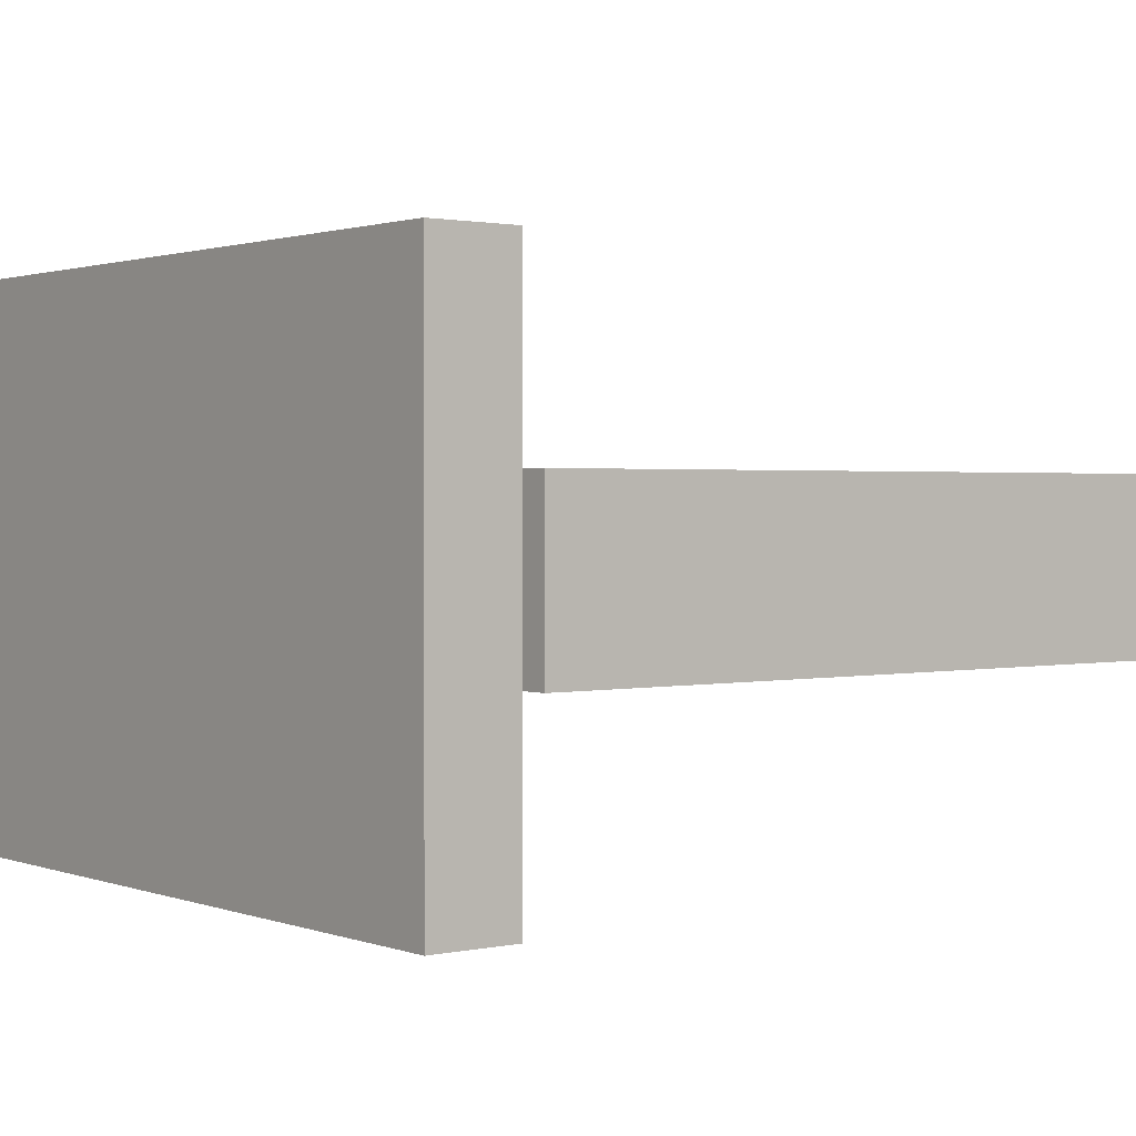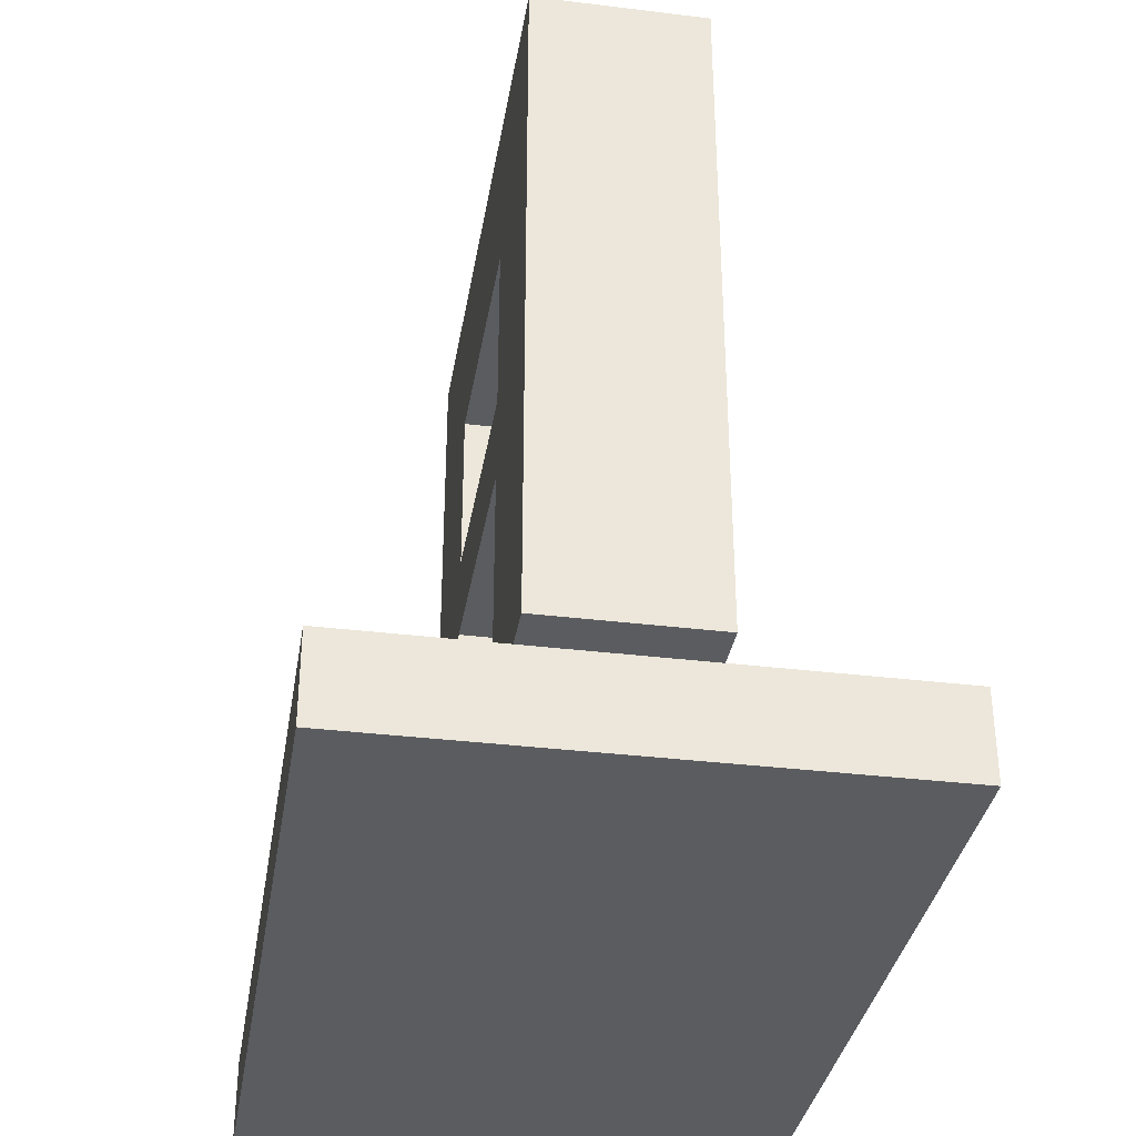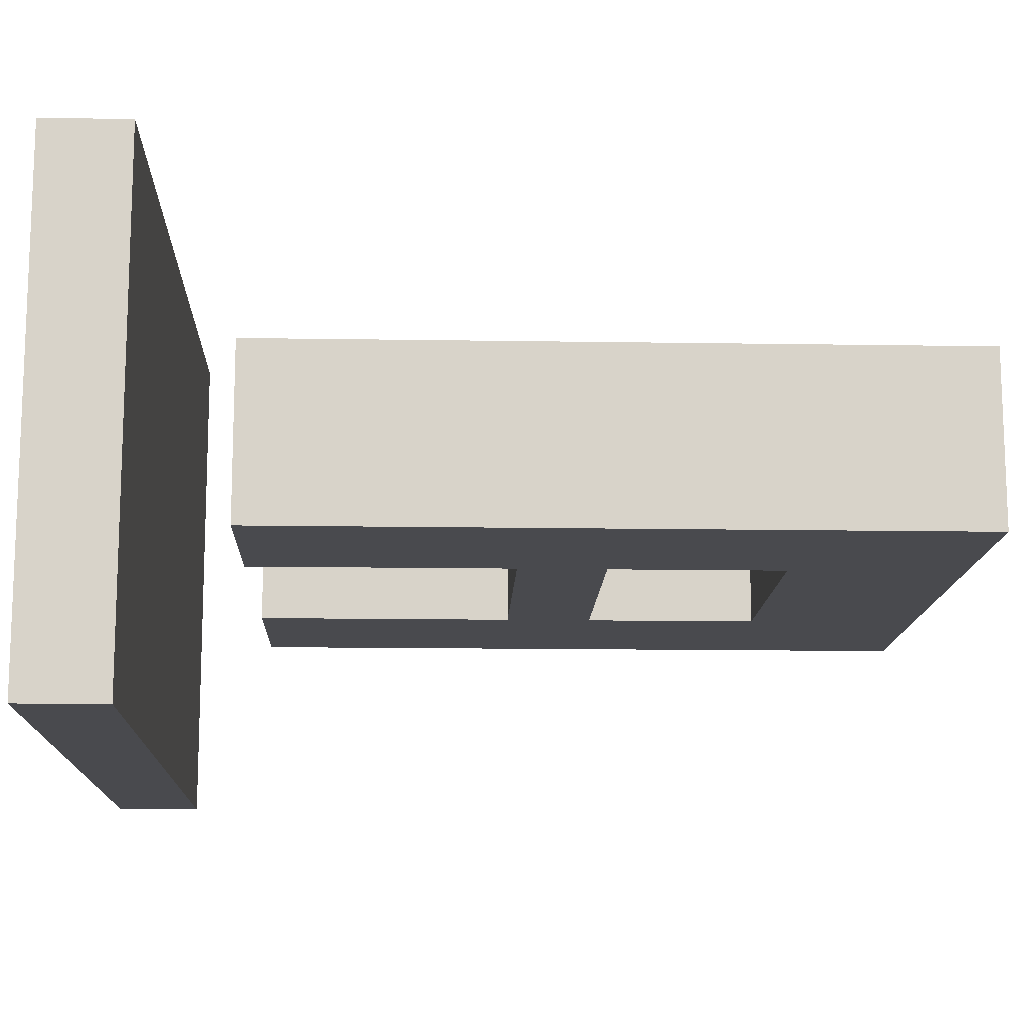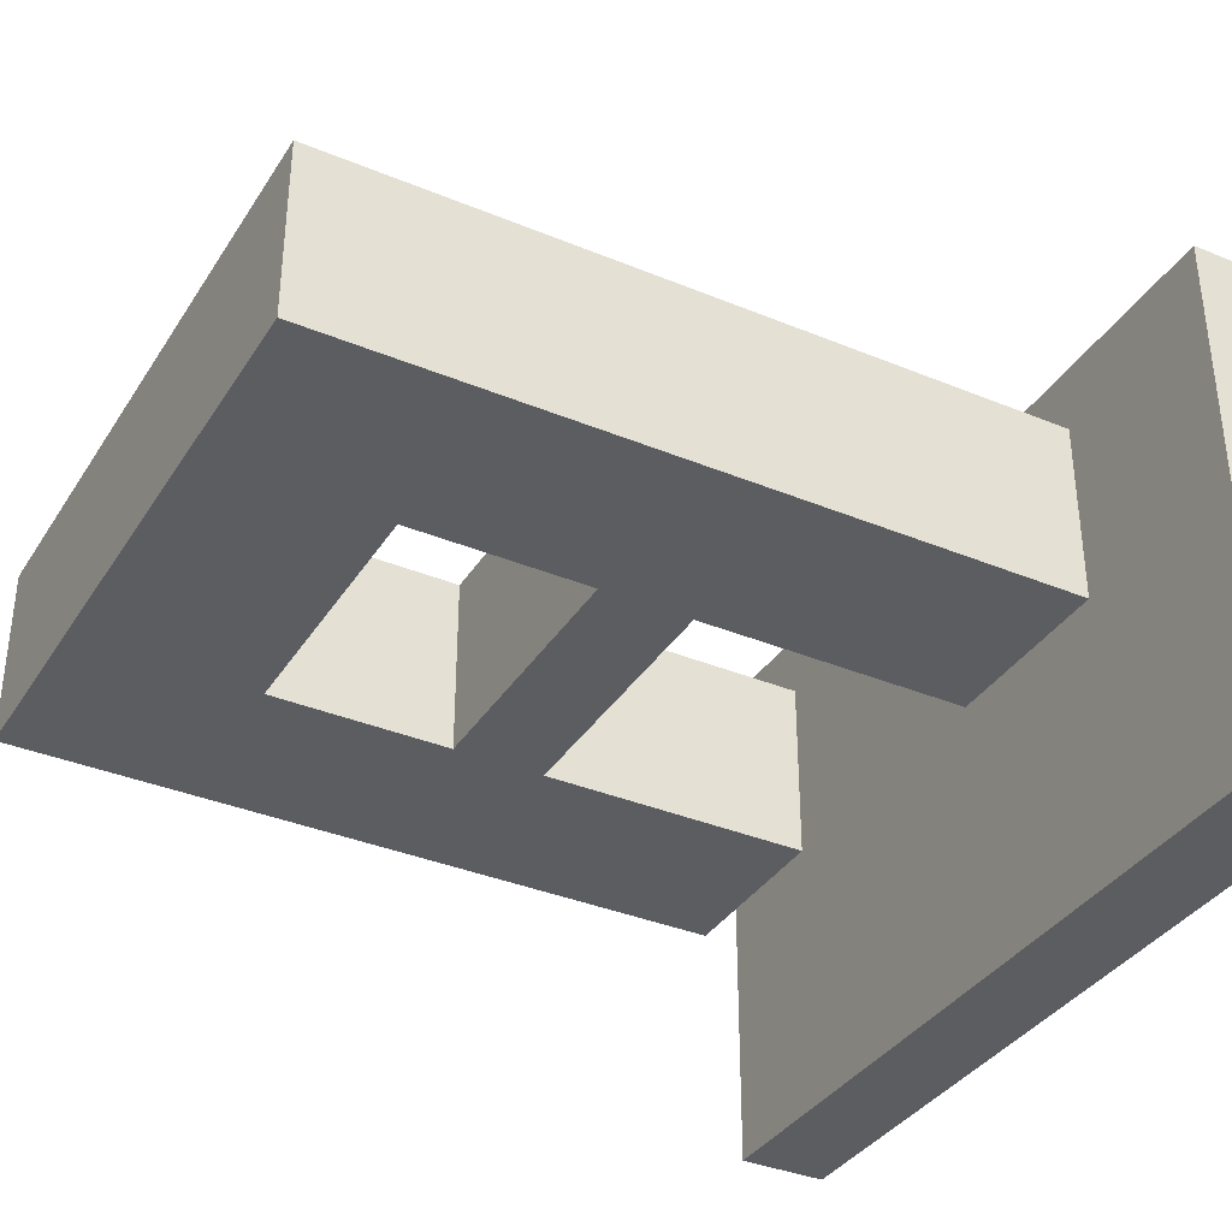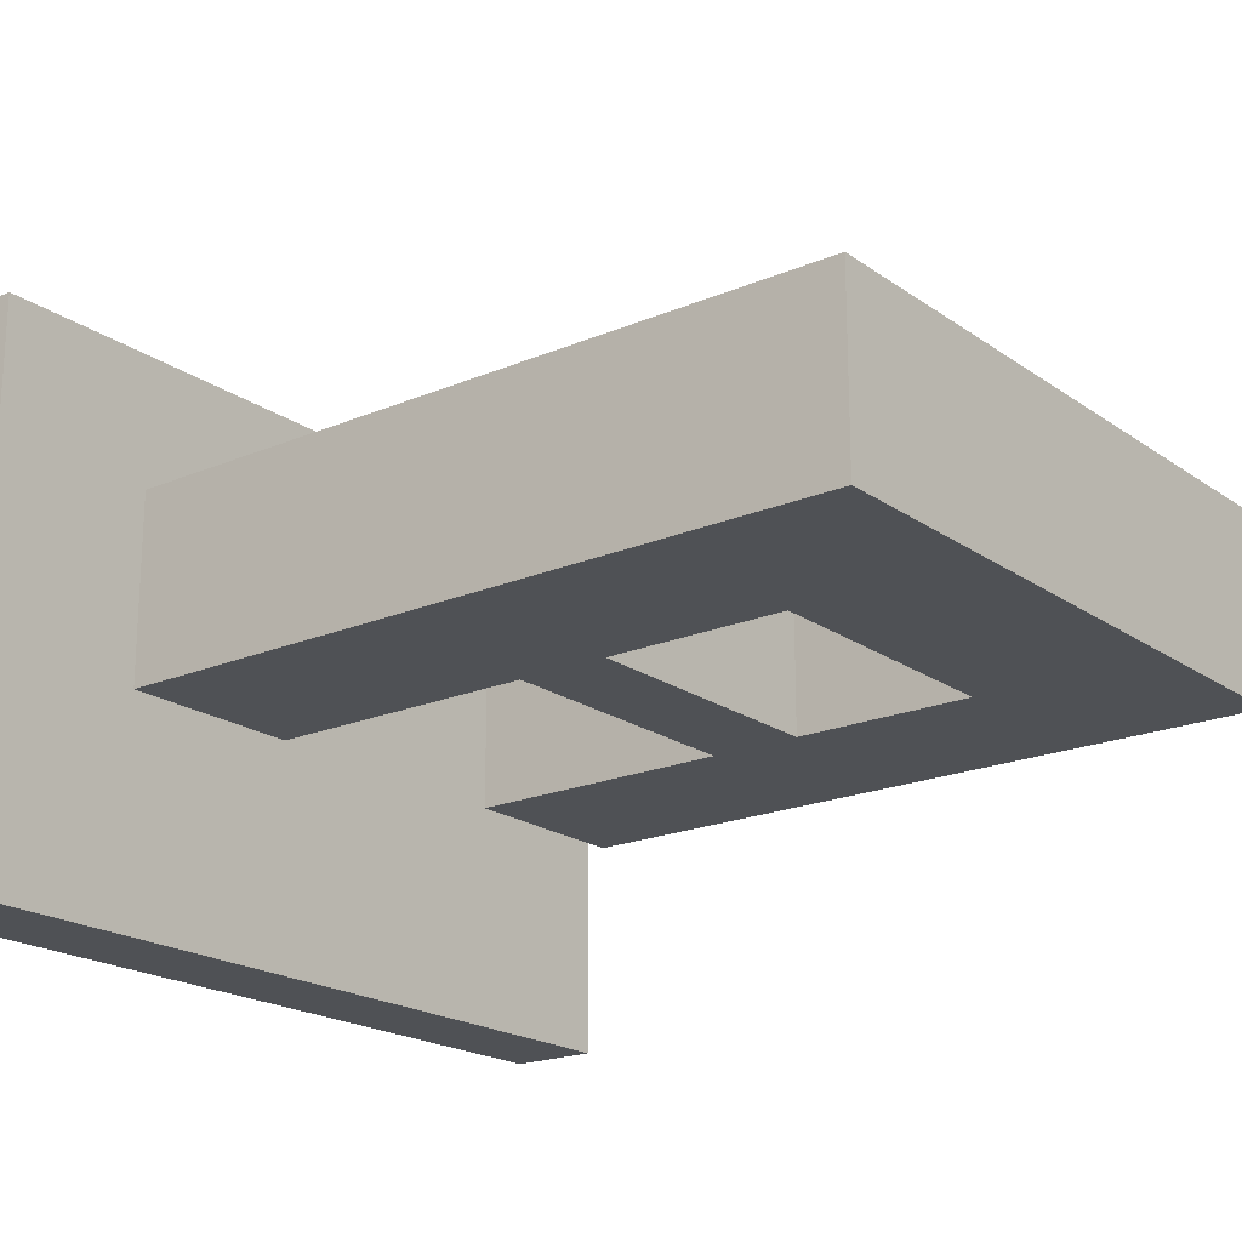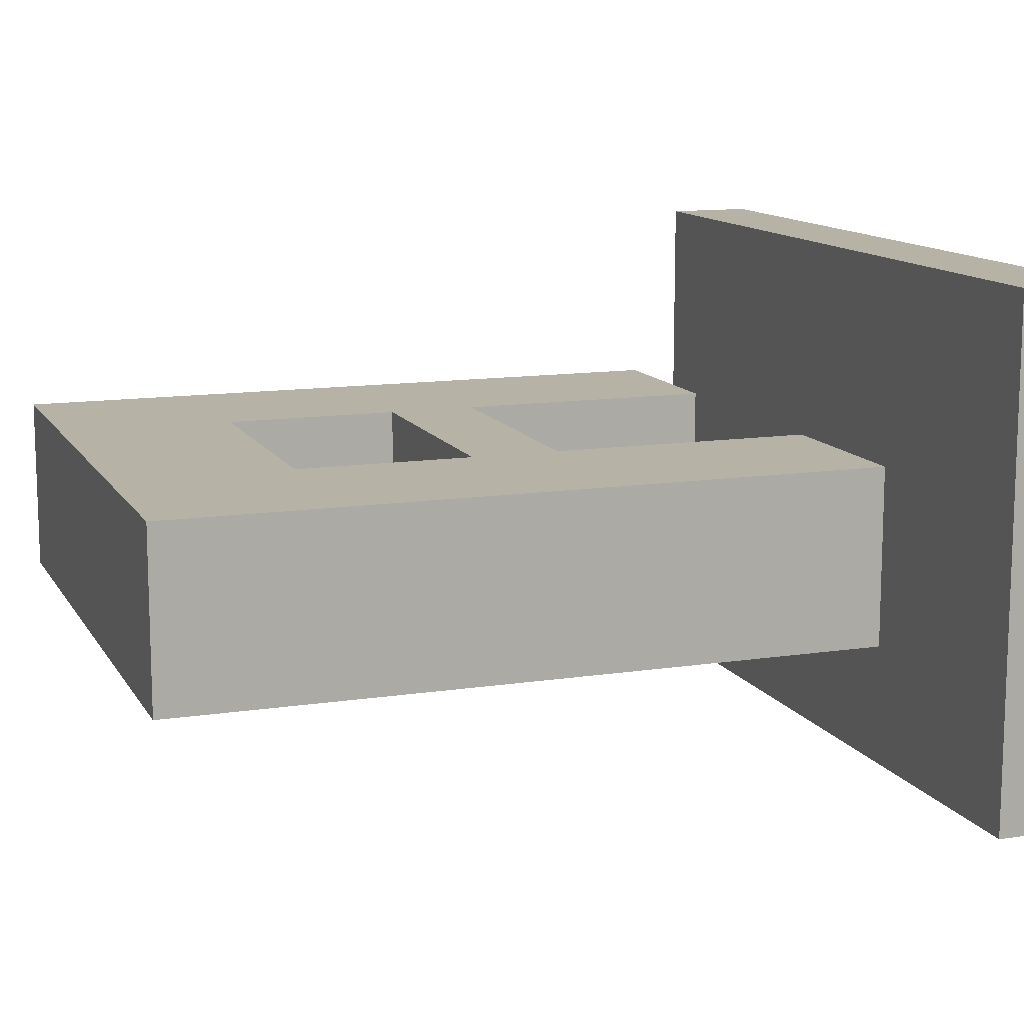
<metadata>
{"format":"obj","ext":"obj","renderer":"f3d","projection":"perspective","resolution":1024,"background":"white","views":[{"elev":1.4,"azim":52.0,"up":"+Z"},{"elev":-34.7,"azim":-99.3,"up":"+Y"},{"elev":-13.4,"azim":87.9,"up":"+Z"},{"elev":-36.0,"azim":-118.5,"up":"+Z"},{"elev":-19.9,"azim":128.1,"up":"+Z"},{"elev":12.4,"azim":-109.7,"up":"+Z"}]}
</metadata>
<code>
o toy5
v 1.5 3.1 -5.5
v 1.5 3.2 -5.5
v 1.5 3.1 -4.9
v 1.5 3.2 -4.9
v 1.6 3.3 -5.3
v 1.6 4.1 -5.3
v 1.6 3.3 -5.1
v 1.6 4.1 -5.1
v 2.1 3.3 -5.3
v 2.1 3.6 -5.3
v 2.1 3.7 -5.3
v 2.1 3.9 -5.3
v 2.1 3.3 -5.1
v 2.1 3.6 -5.1
v 2.1 3.7 -5.1
v 2.1 3.9 -5.1
v 1.8 3.3 -5.3
v 1.8 3.6 -5.3
v 1.8 3.7 -5.3
v 1.8 3.9 -5.3
v 1.8 3.3 -5.1
v 1.8 3.6 -5.1
v 1.8 3.7 -5.1
v 1.8 3.9 -5.1
v 2.3 3.3 -5.3
v 2.3 4.1 -5.3
v 2.3 3.3 -5.1
v 2.3 4.1 -5.1
v 2.4 3.1 -5.5
v 2.4 3.2 -5.5
v 2.4 3.1 -4.9
v 2.4 3.2 -4.9
v 1.5 3.1 -5.5
v 1.5 3.1 -4.9
v 2.4 3.1 -5.5
v 2.4 3.1 -4.9
v 1.6 3.3 -5.3
v 1.6 3.3 -5.1
v 1.8 3.3 -5.3
v 1.8 3.3 -5.1
v 2.1 3.3 -5.3
v 2.1 3.3 -5.1
v 2.3 3.3 -5.3
v 2.3 3.3 -5.1
v 1.8 3.6 -5.3
v 1.8 3.6 -5.1
v 2.1 3.6 -5.3
v 2.1 3.6 -5.1
v 1.8 3.9 -5.3
v 1.8 3.9 -5.1
v 2.1 3.9 -5.3
v 2.1 3.9 -5.1
v 1.5 3.2 -5.5
v 1.5 3.2 -4.9
v 2.4 3.2 -5.5
v 2.4 3.2 -4.9
v 1.8 3.7 -5.3
v 1.8 3.7 -5.1
v 2.1 3.7 -5.3
v 2.1 3.7 -5.1
v 1.6 4.1 -5.3
v 1.6 4.1 -5.1
v 2.3 4.1 -5.3
v 2.3 4.1 -5.1
v 1.5 3.1 -5.5
v 2.4 3.1 -5.5
v 1.5 3.2 -5.5
v 2.4 3.2 -5.5
v 1.6 3.3 -5.3
v 1.8 3.3 -5.3
v 2.1 3.3 -5.3
v 2.3 3.3 -5.3
v 1.8 3.6 -5.3
v 2.1 3.6 -5.3
v 1.8 3.7 -5.3
v 2.1 3.7 -5.3
v 1.8 3.9 -5.3
v 2.1 3.9 -5.3
v 1.6 4.1 -5.3
v 2.3 4.1 -5.3
v 1.6 3.3 -5.1
v 1.8 3.3 -5.1
v 2.1 3.3 -5.1
v 2.3 3.3 -5.1
v 1.8 3.6 -5.1
v 2.1 3.6 -5.1
v 1.8 3.7 -5.1
v 2.1 3.7 -5.1
v 1.8 3.9 -5.1
v 2.1 3.9 -5.1
v 1.6 4.1 -5.1
v 2.3 4.1 -5.1
v 1.5 3.1 -4.9
v 2.4 3.1 -4.9
v 1.5 3.2 -4.9
v 2.4 3.2 -4.9
f 3 2 1
f 4 2 3
f 7 6 5
f 8 6 7
f 13 10 9
f 14 10 13
f 15 12 11
f 16 12 15
f 17 18 21
f 21 18 22
f 19 20 23
f 23 20 24
f 25 26 27
f 27 26 28
f 29 30 31
f 31 30 32
f 35 34 33
f 36 34 35
f 39 38 37
f 40 38 39
f 43 42 41
f 44 42 43
f 47 46 45
f 48 46 47
f 51 50 49
f 52 50 51
f 53 54 55
f 55 54 56
f 57 58 59
f 59 58 60
f 61 62 63
f 63 62 64
f 67 66 65
f 68 66 67
f 73 70 69
f 74 72 71
f 75 73 69
f 75 74 73
f 76 72 74
f 76 74 75
f 77 75 69
f 78 72 76
f 79 77 69
f 79 78 77
f 80 72 78
f 80 78 79
f 81 82 85
f 83 84 86
f 81 85 87
f 85 86 87
f 86 84 88
f 87 86 88
f 81 87 89
f 88 84 90
f 81 89 91
f 89 90 91
f 90 84 92
f 91 90 92
f 93 94 95
f 95 94 96

</code>
